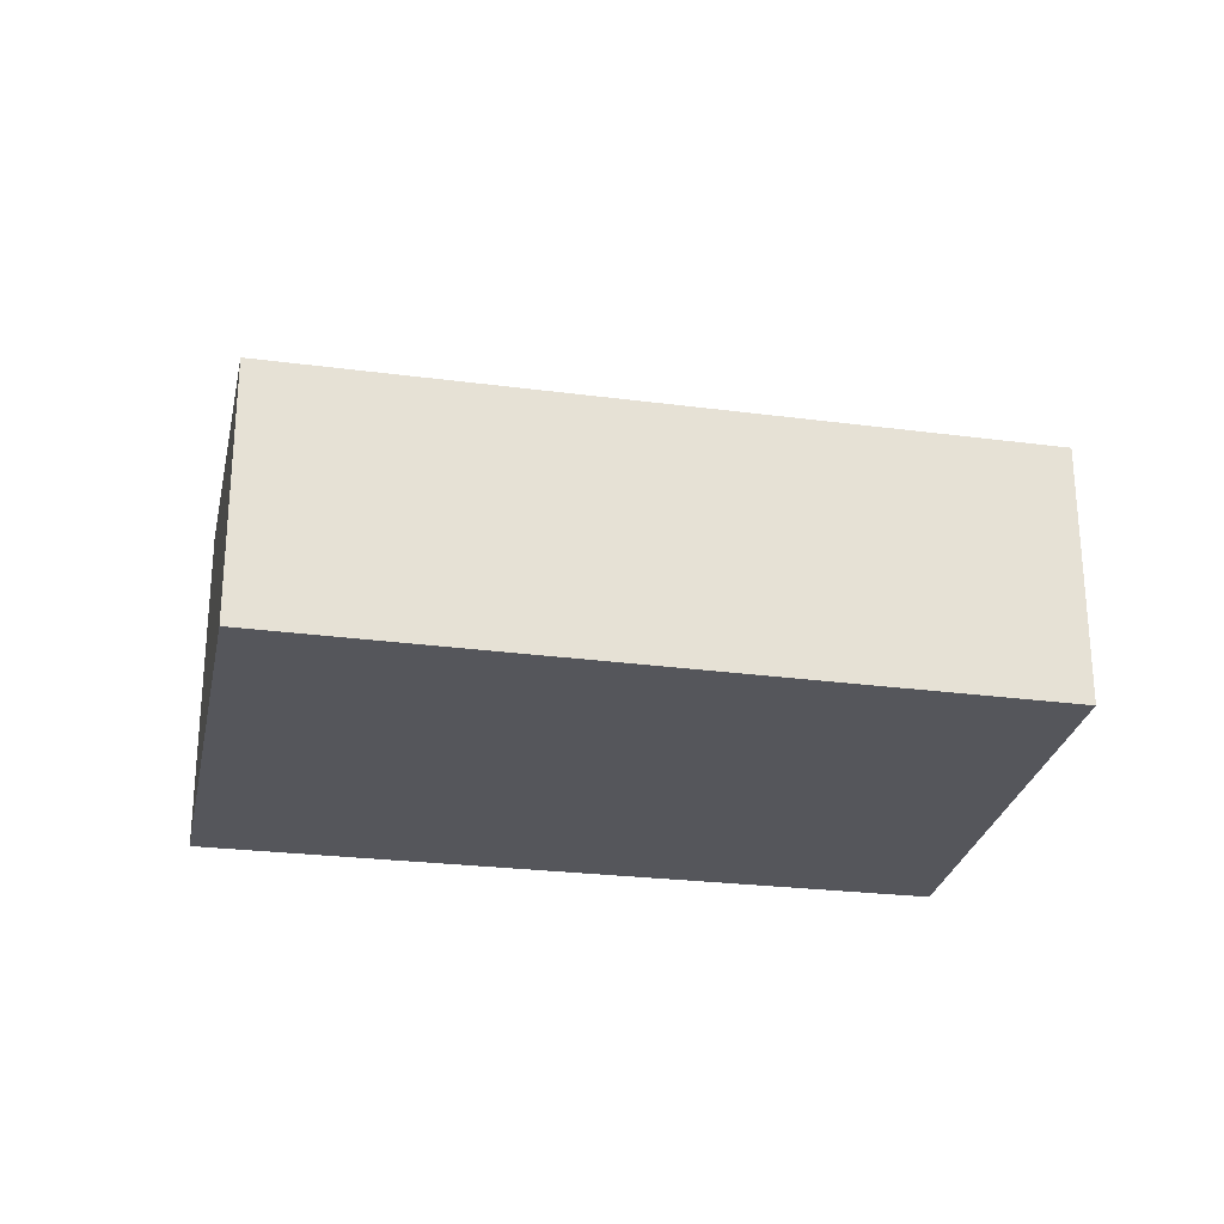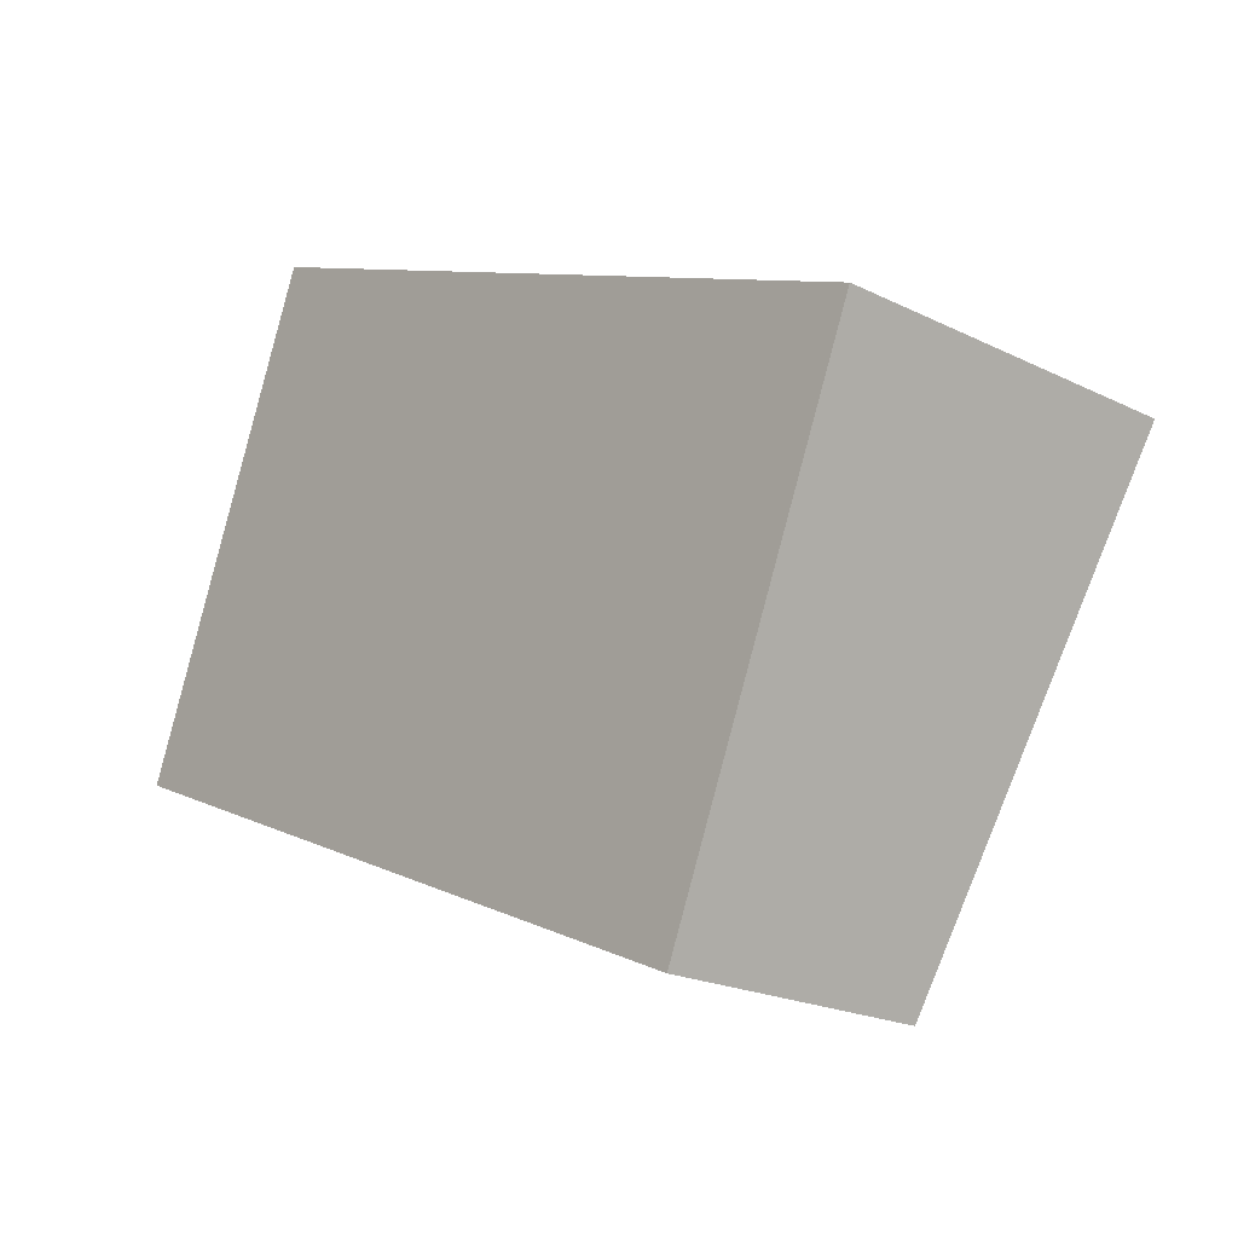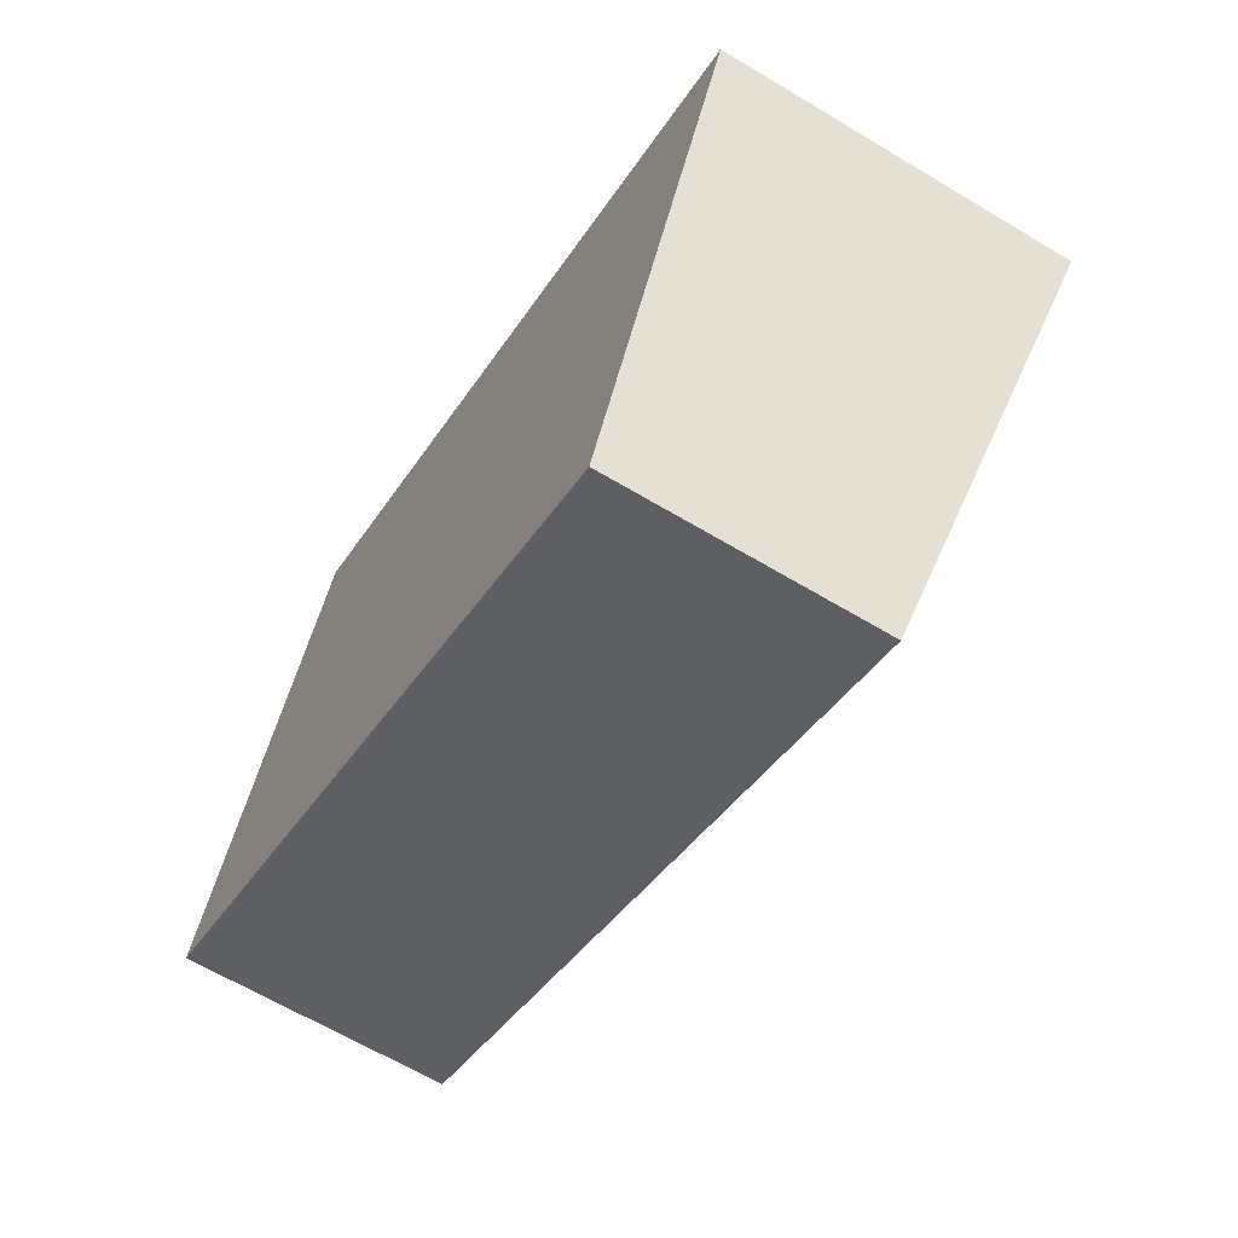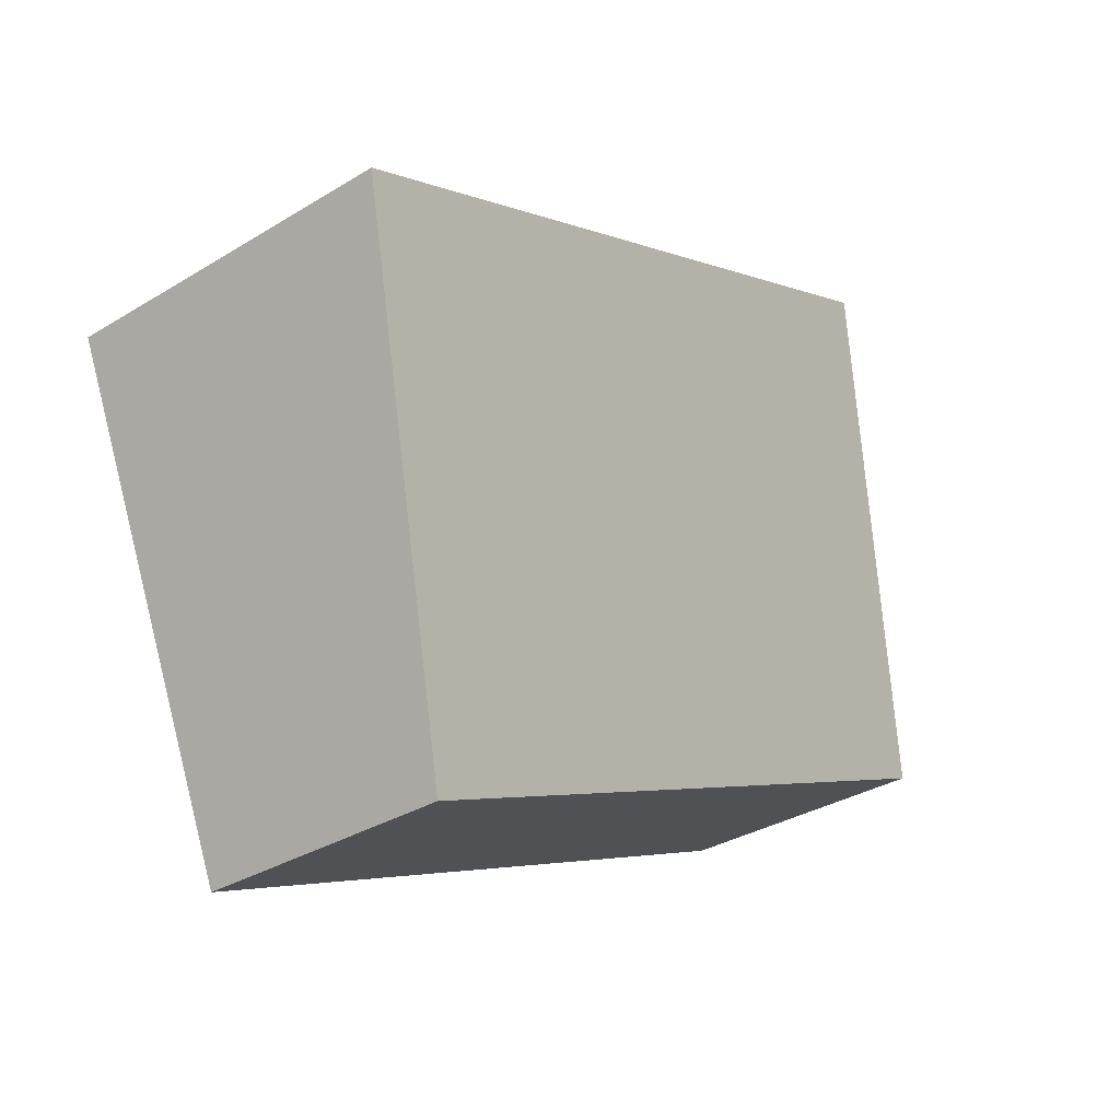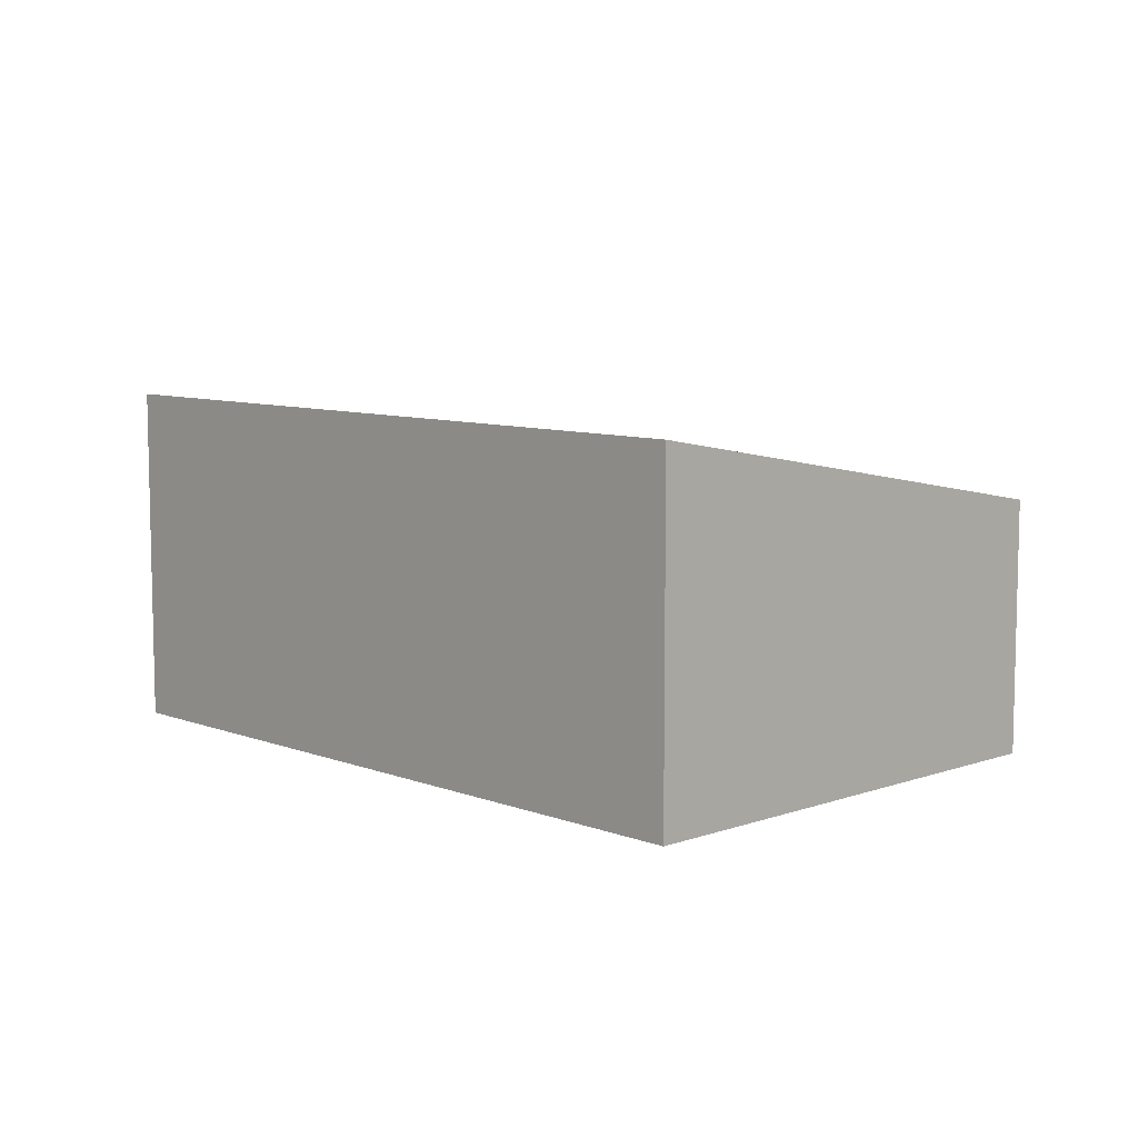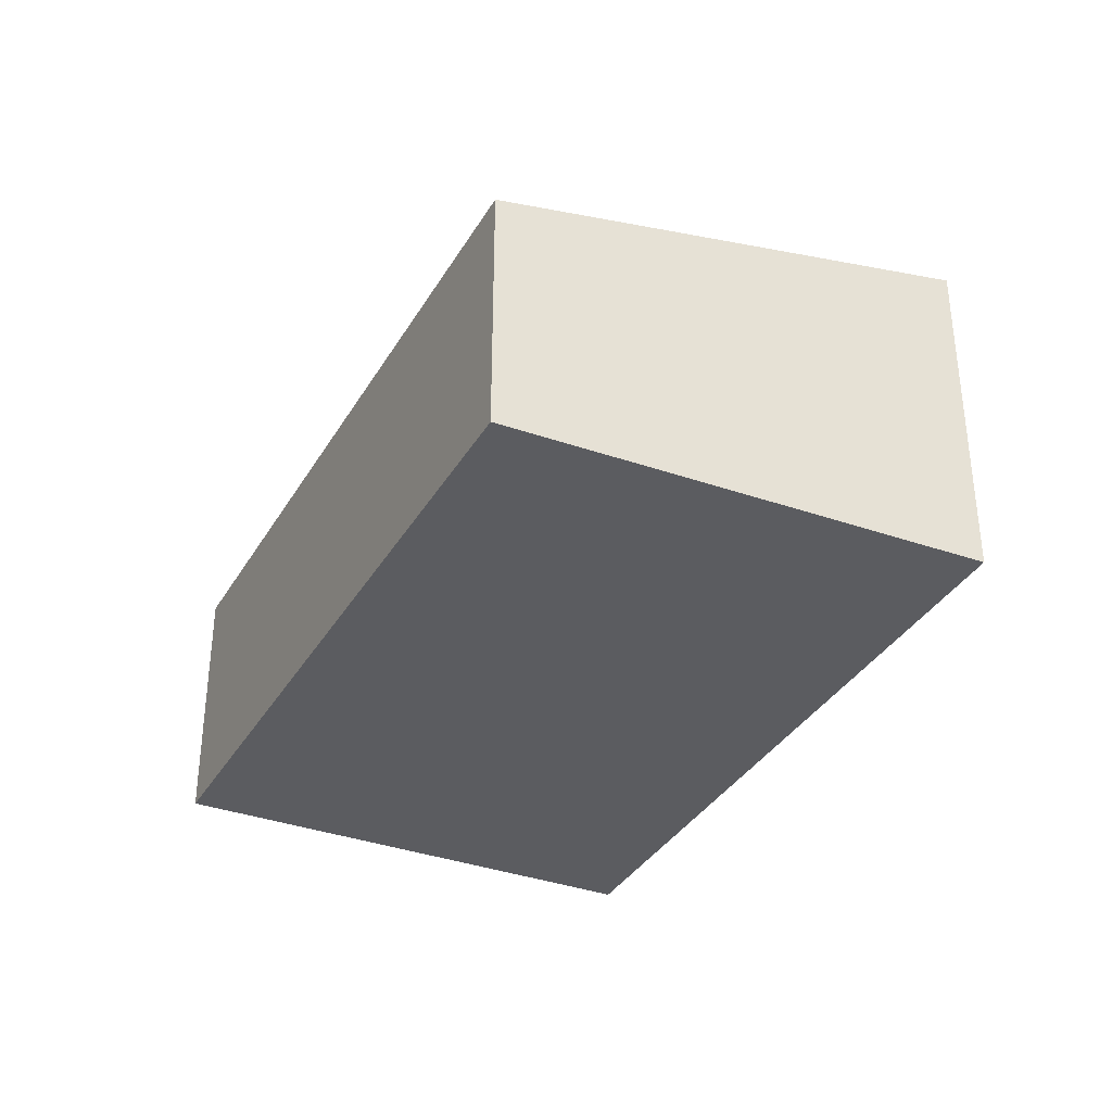
<metadata>
{"format":"obj","ext":"obj","renderer":"f3d","projection":"perspective","resolution":1024,"background":"white","views":[{"elev":-26.3,"azim":-168.5,"up":"+Y"},{"elev":-20.9,"azim":48.5,"up":"+Z"},{"elev":-64.1,"azim":58.8,"up":"+Z"},{"elev":-33.0,"azim":130.0,"up":"+Z"},{"elev":8.3,"azim":68.8,"up":"+Y"},{"elev":-34.8,"azim":-93.2,"up":"+Y"}]}
</metadata>
<code>
v  0 2.512 1.538e-16
v  8.667 3.377 1.624
v  6.739 2.493 -2.935
v  1.792 3.377 4.501
v  0 0 0
v  6.739 1.797e-16 -2.935
v  1.792 -2.756e-16 4.501
v  8.667 -9.944e-17 1.624
g defaultobject
f 1 2 3
f 2 1 4
f 3 5 1
f 5 3 6
f 1 7 4
f 7 1 5
f 7 2 4
f 2 7 8
f 8 3 2
f 3 8 6
f 8 5 6
f 5 8 7

</code>
